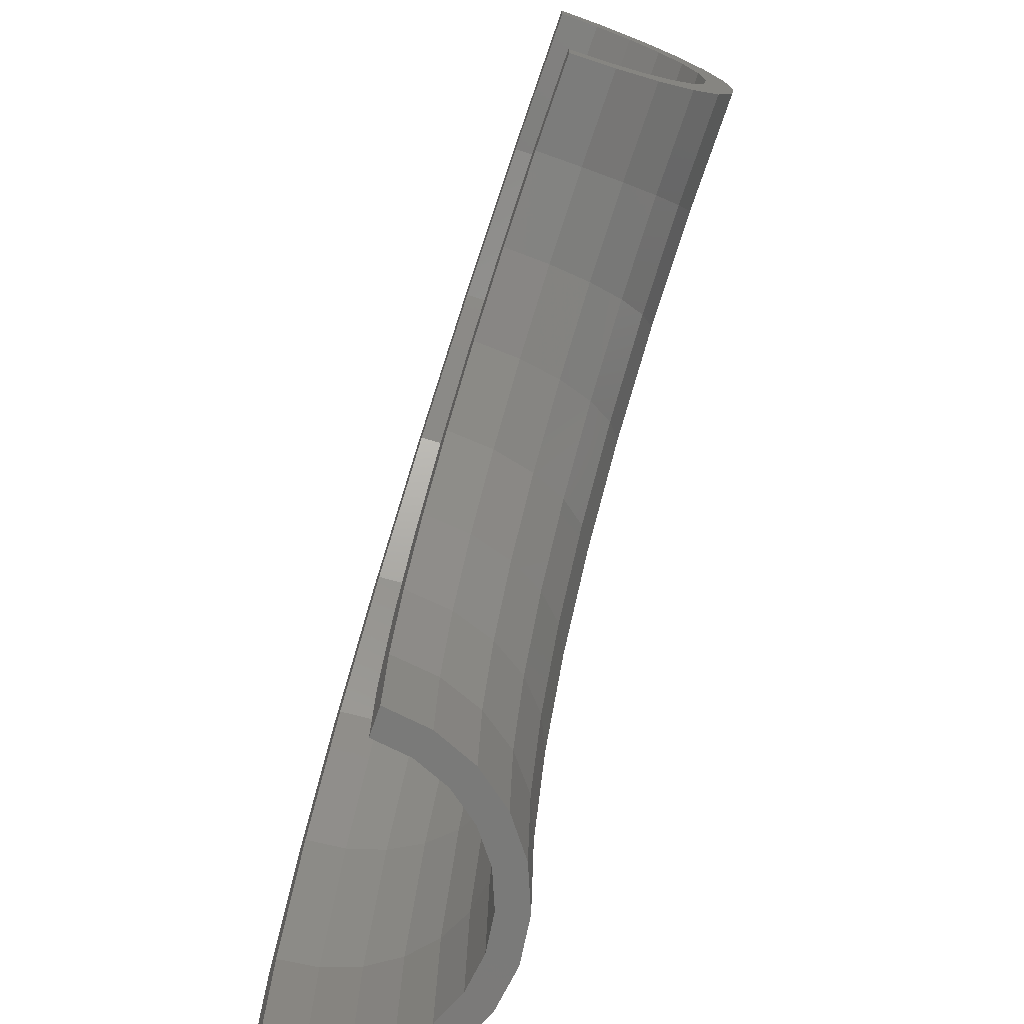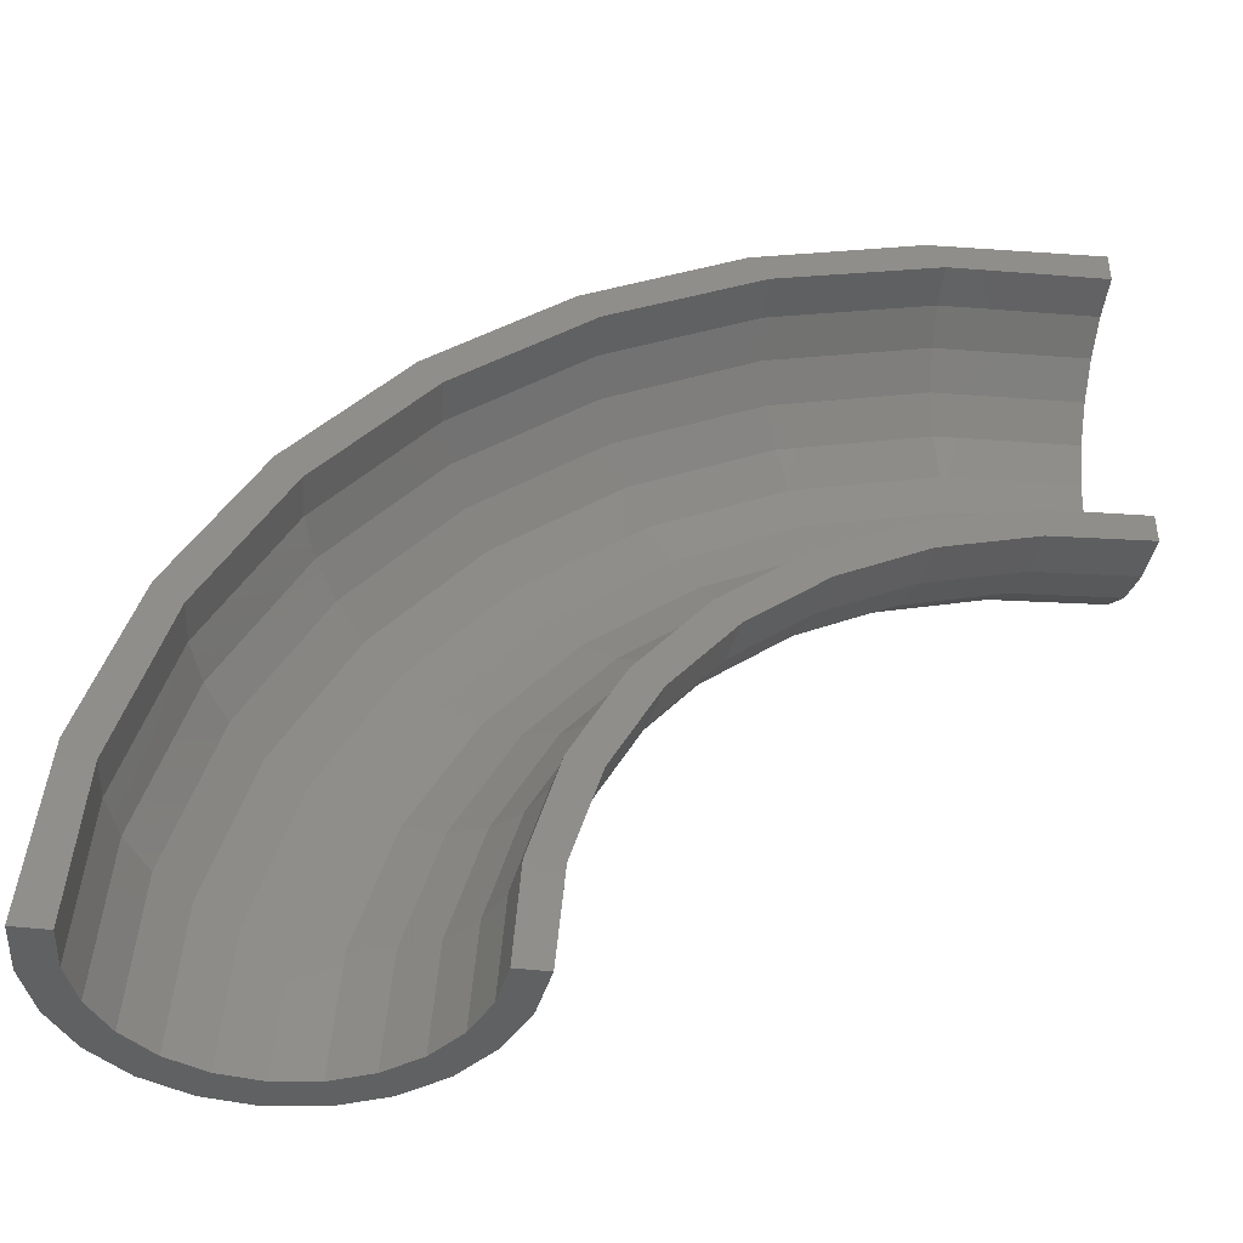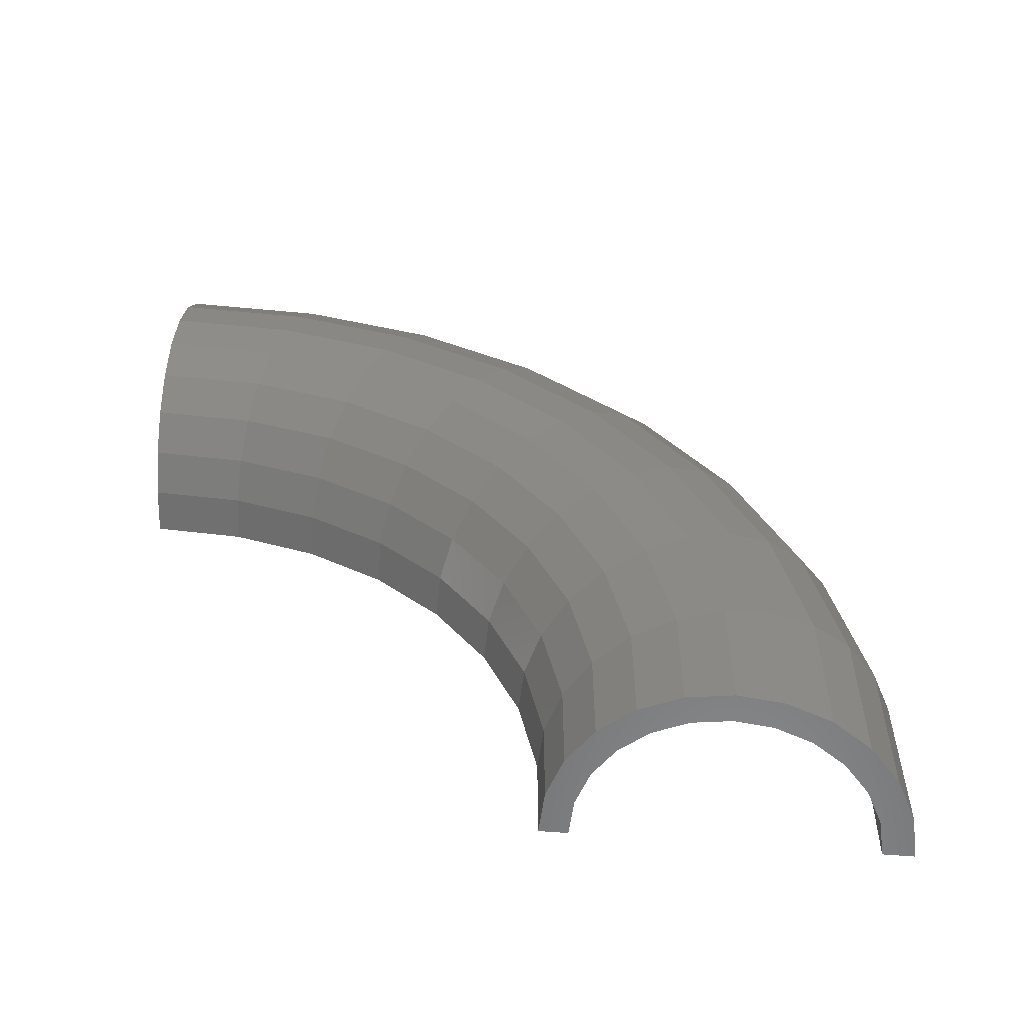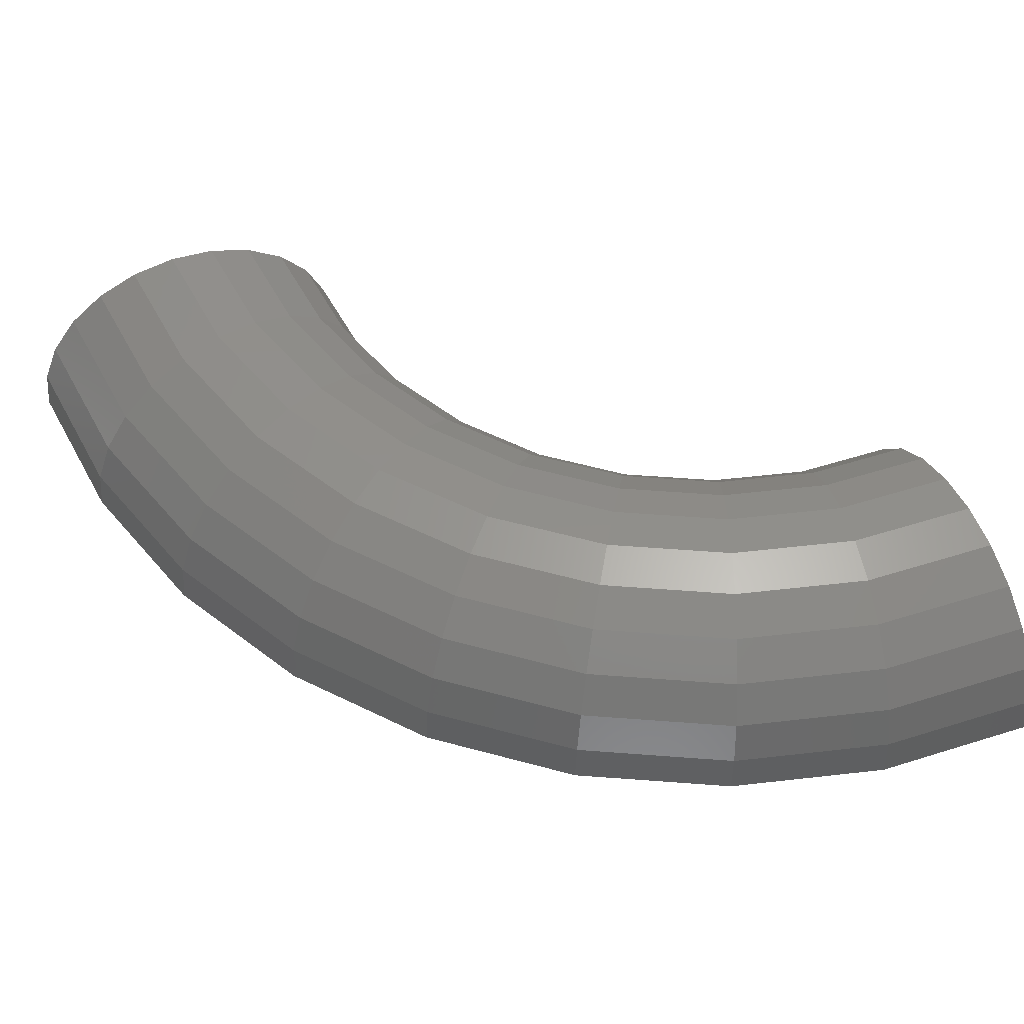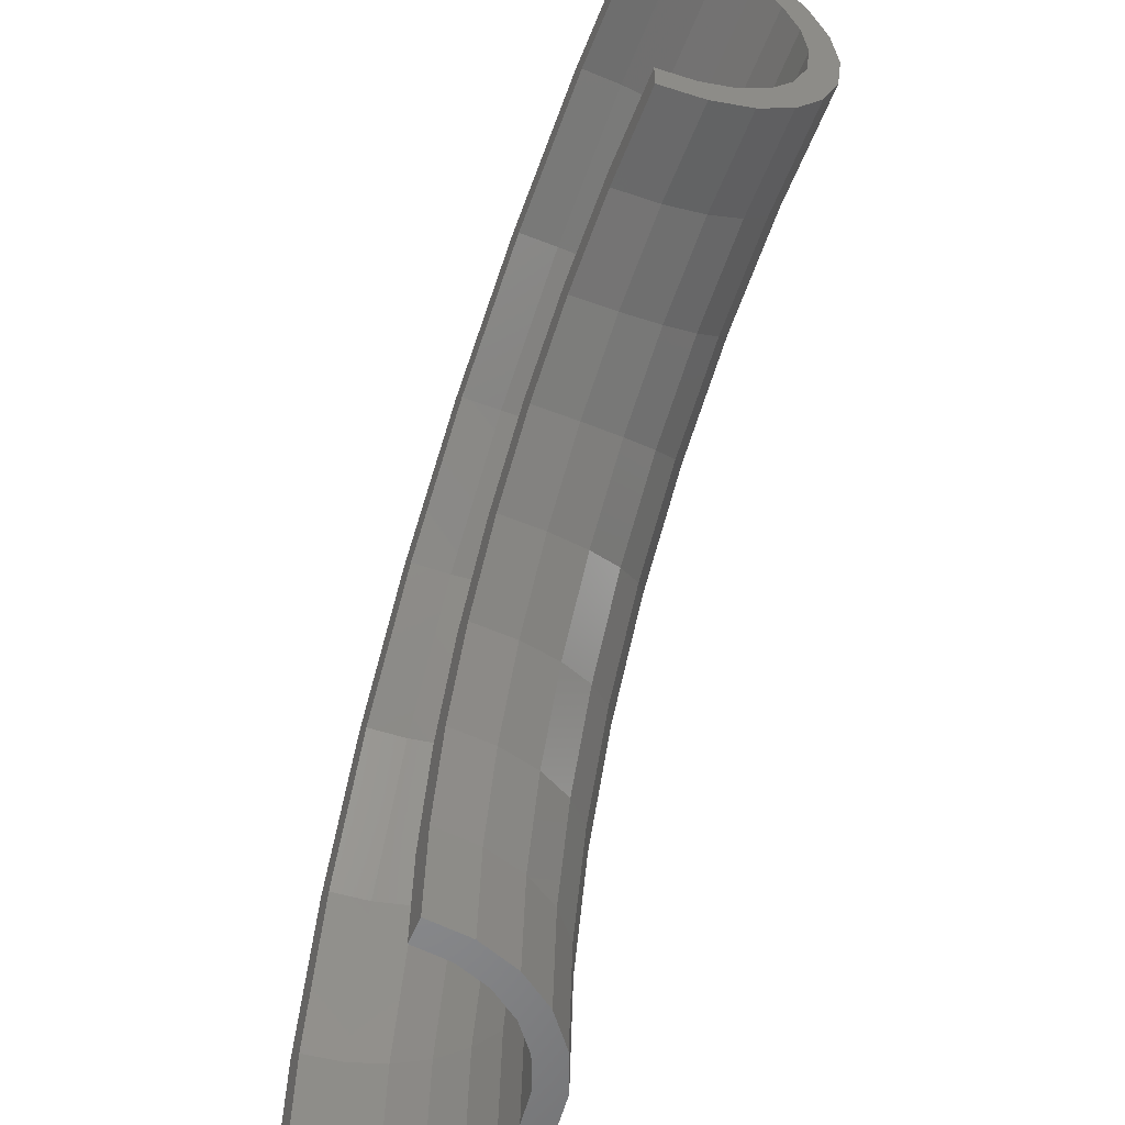
<metadata>
{"format":"stl","ext":"stl","renderer":"f3d","projection":"perspective","resolution":1024,"background":"white","views":[{"elev":-72.3,"azim":-109.2,"up":"+Y"},{"elev":-44.3,"azim":170.9,"up":"+Y"},{"elev":33.2,"azim":4.7,"up":"+Z"},{"elev":55.9,"azim":156.1,"up":"+Z"},{"elev":-54.0,"azim":-112.0,"up":"+Y"}]}
</metadata>
<code>
# stl→obj: 263 verts, 522 faces
v 5.982e-15 26.94 0.1125
v 6.172e-15 27.8 1.553
v 6.217e-15 28 0
v 5.985e-15 26.96 0
v 5.948e-15 26.79 1.294
v 5.938e-15 26.74 1.4
v 6.039e-15 27.2 3
v 5.837e-15 26.29 2.5
v 5.821e-15 26.22 2.592
v 5.827e-15 26.24 4.243
v 5.661e-15 25.49 3.536
v 5.64e-15 25.4 3.607
v 5.551e-15 25 5.196
v 5.431e-15 24.46 4.33
v 5.407e-15 24.35 4.375
v 5.23e-15 23.55 5.796
v 5.164e-15 23.26 4.83
v 5.138e-15 23.14 4.845
v 4.885e-15 22 6
v 4.877e-15 21.96 5
v 4.851e-15 21.85 4.984
v 4.54e-15 20.45 5.796
v 4.59e-15 20.67 4.83
v 4.566e-15 20.56 4.784
v 4.219e-15 19 5.196
v 4.323e-15 19.47 4.33
v 4.302e-15 19.37 4.258
v 3.943e-15 17.76 4.243
v 4.093e-15 18.43 3.536
v 4.077e-15 18.36 3.442
v 3.731e-15 16.8 3
v 3.917e-15 17.64 2.5
v 3.907e-15 17.6 2.393
v 3.598e-15 16.2 1.553
v 3.806e-15 17.14 1.294
v 3.803e-15 17.13 1.181
v 3.553e-15 16 0
v 3.769e-15 16.97 0
v 28 -0.5121 0
v 27.79 -0.5084 1.553
v 27.79 -0.5084 0
v 27.19 -0.4974 3
v 26.24 -0.48 4.243
v 25 -0.4572 5.196
v 27.59 -0.5046 0
v 23.55 -0.4308 5.796
v 24.46 -0.4474 4.33
v 24.38 -0.4459 4.364
v 24.54 -0.449 4.264
v 25.49 -0.4663 3.536
v 25.56 -0.4675 3.449
v 26.28 -0.4808 2.5
v 26.33 -0.4816 2.398
v 26.78 -0.4899 1.294
v 26.8 -0.4902 1.183
v 26.95 -0.493 0
v 22 -0.4024 6
v 20.44 -0.374 5.796
v 17.75 -0.3248 4.243
v 19 -0.3475 5.196
v 20.77 -0.38 4.844
v 21.96 -0.4017 5
v 20.67 -0.3781 4.83
v 19.56 -0.3579 4.371
v 19.47 -0.3561 4.33
v 18.67 -0.3415 3.716
v 22.07 -0.4037 4.986
v 23.25 -0.4254 4.83
v 23.35 -0.4272 4.788
v 16.8 -0.3073 3
v 16 -0.2926 0
v 16.2 -0.2964 1.553
v 17.47 -0.3196 2.098
v 17.18 -0.3143 1.396
v 17.14 -0.3135 1.294
v 16.98 -0.3107 0.1108
v 16.97 -0.3104 0
v 18.52 -0.3387 3.601
v 18.43 -0.3372 3.536
v 17.7 -0.3239 2.586
v 17.64 -0.3227 2.5
v 5.485 27.25 1.553
v 5.525 27.45 0
v 5.367 26.66 3
v 5.179 25.73 4.243
v 4.933 24.51 5.196
v 4.648 23.09 5.796
v 4.341 21.57 6
v 4.035 20.05 5.796
v 3.749 18.63 5.196
v 3.504 17.41 4.243
v 3.316 16.47 3
v 3.198 15.89 1.553
v 3.157 15.69 0
v 10.75 25.63 1.553
v 10.83 25.82 0
v 10.52 25.08 3
v 10.15 24.2 4.243
v 9.673 23.05 5.196
v 9.113 21.72 5.796
v 8.512 20.29 6
v 7.911 18.85 5.796
v 7.351 17.52 5.196
v 6.87 16.37 4.243
v 6.501 15.5 3
v 6.27 14.94 1.553
v 6.19 14.75 0
v 15.6 23 1.553
v 15.72 23.17 0
v 15.26 22.51 3
v 14.73 21.72 4.243
v 14.03 20.69 5.196
v 13.22 19.49 5.796
v 12.35 18.21 6
v 11.48 16.92 5.796
v 10.66 15.73 5.196
v 9.966 14.7 4.243
v 9.431 13.91 3
v 9.095 13.41 1.553
v 8.98 13.24 0
v 19.83 19.47 1.553
v 19.98 19.62 0
v 19.41 19.05 3
v 18.73 18.39 4.243
v 17.84 17.52 5.196
v 16.81 16.5 5.796
v 15.7 15.41 6
v 14.59 14.33 5.796
v 13.56 13.31 5.196
v 12.67 12.44 4.243
v 11.99 11.77 3
v 11.56 11.35 1.553
v 11.42 11.21 0
v 23.29 15.18 1.553
v 23.46 15.29 0
v 22.78 14.85 3
v 21.99 14.33 4.243
v 20.94 13.65 5.196
v 19.73 12.86 5.796
v 18.43 12.01 6
v 17.13 11.16 5.796
v 15.92 10.37 5.196
v 14.88 9.696 4.243
v 14.08 9.175 3
v 13.58 8.848 1.553
v 13.4 8.736 0
v 25.82 10.28 1.553
v 26.01 10.36 0
v 25.27 10.06 3
v 24.38 9.709 4.243
v 23.23 9.249 5.196
v 21.88 8.714 5.796
v 20.44 8.139 6
v 19 7.565 5.796
v 17.65 7.029 5.196
v 16.5 6.57 4.243
v 15.61 6.217 3
v 15.05 5.995 1.553
v 14.86 5.92 0
v 27.34 4.986 1.553
v 27.55 5.022 0
v 26.75 4.878 3
v 25.82 4.707 4.243
v 24.59 4.484 5.196
v 23.17 4.225 5.796
v 21.64 3.946 6
v 20.12 3.668 5.796
v 18.69 3.408 5.196
v 17.47 3.185 4.243
v 16.53 3.014 3
v 15.94 2.907 1.553
v 15.74 2.87 0
v 4.95 26.37 1.294
v 4.981 26.54 0
v 4.857 25.88 2.5
v 4.711 25.1 3.536
v 4.52 24.08 4.33
v 4.297 22.89 4.83
v 4.059 21.62 5
v 3.82 20.35 4.83
v 3.597 19.17 4.33
v 3.406 18.15 3.536
v 3.26 17.37 2.5
v 3.168 16.88 1.294
v 3.136 16.71 0
v 10.16 24.83 1.294
v 10.23 24.99 0
v 9.975 24.37 2.5
v 9.674 23.63 3.536
v 9.282 22.67 4.33
v 8.825 21.56 4.83
v 8.335 20.36 5
v 7.844 19.16 4.83
v 7.387 18.05 4.33
v 6.995 17.09 3.536
v 6.694 16.35 2.5
v 6.505 15.89 1.294
v 6.44 15.73 0
v 14.96 22.27 1.294
v 15.06 22.41 0
v 14.68 21.86 2.5
v 14.24 21.2 3.536
v 13.66 20.34 4.33
v 12.99 19.34 4.83
v 12.27 18.26 5
v 11.55 17.19 4.83
v 10.87 16.19 4.33
v 10.3 15.33 3.536
v 9.853 14.67 2.5
v 9.575 14.25 1.294
v 9.48 14.11 0
v 19.14 18.8 1.294
v 19.27 18.92 0
v 18.79 18.45 2.5
v 18.22 17.89 3.536
v 17.48 17.16 4.33
v 16.62 16.32 4.83
v 15.7 15.41 5
v 14.77 14.51 4.83
v 13.91 13.66 4.33
v 13.18 12.94 3.536
v 12.61 12.38 2.5
v 12.25 12.03 1.294
v 12.13 11.91 0
v 22.54 14.55 1.294
v 22.68 14.64 0
v 22.12 14.28 2.5
v 21.45 13.85 3.536
v 20.58 13.29 4.33
v 19.57 12.63 4.83
v 18.48 11.93 5
v 17.4 11.23 4.83
v 16.38 10.58 4.33
v 15.51 10.01 3.536
v 14.85 9.584 2.5
v 14.43 9.313 1.294
v 14.28 9.22 0
v 25.01 9.708 1.294
v 25.17 9.77 0
v 24.55 9.528 2.5
v 23.81 9.24 3.536
v 22.84 8.865 4.33
v 21.72 8.429 4.83
v 20.51 7.961 5
v 19.3 7.492 4.83
v 18.18 7.056 4.33
v 17.21 6.681 3.536
v 16.47 6.394 2.5
v 16.01 6.213 1.294
v 15.85 6.151 0
v 26.46 4.466 1.294
v 26.62 4.495 0
v 25.96 4.383 2.5
v 25.18 4.251 3.536
v 24.16 4.079 4.33
v 22.97 3.878 4.83
v 21.69 3.662 5
v 20.42 3.447 4.83
v 19.23 3.246 4.33
v 18.21 3.074 3.536
v 17.42 2.942 2.5
v 16.93 2.858 1.294
v 16.76 2.83 0
f 1 2 3
f 1 3 4
f 2 1 5
f 6 2 5
f 2 6 7
f 8 7 6
f 9 7 8
f 7 9 10
f 11 10 9
f 12 10 11
f 12 13 10
f 14 13 12
f 15 13 14
f 15 16 13
f 17 16 15
f 18 16 17
f 18 19 16
f 20 19 18
f 21 19 20
f 22 21 23
f 22 23 24
f 21 22 19
f 25 24 26
f 25 26 27
f 24 25 22
f 28 27 29
f 28 29 30
f 27 28 25
f 31 30 32
f 31 32 33
f 34 33 35
f 30 31 28
f 34 35 36
f 37 36 38
f 33 34 31
f 36 37 34
f 39 40 41
f 42 43 44
f 45 40 42
f 40 45 41
f 42 44 46
f 47 46 48
f 49 46 47
f 50 46 49
f 50 42 46
f 51 42 50
f 52 42 51
f 53 42 52
f 54 42 53
f 45 54 55
f 45 55 56
f 54 45 42
f 46 57 58
f 46 58 59
f 58 60 59
f 46 61 62
f 46 63 61
f 59 63 46
f 59 64 63
f 59 65 64
f 65 59 66
f 67 46 62
f 68 46 67
f 69 46 68
f 46 69 48
f 59 70 71
f 70 72 71
f 71 73 59
f 73 71 74
f 74 71 75
f 71 76 75
f 76 71 77
f 59 78 66
f 59 79 78
f 59 80 79
f 59 81 80
f 81 59 73
f 82 3 2
f 82 83 3
f 84 2 7
f 84 82 2
f 85 7 10
f 85 84 7
f 86 10 13
f 86 85 10
f 87 13 16
f 87 86 13
f 88 16 19
f 88 87 16
f 89 19 22
f 89 88 19
f 90 22 25
f 90 89 22
f 91 25 28
f 91 90 25
f 92 28 31
f 92 91 28
f 93 31 34
f 93 92 31
f 94 34 37
f 94 93 34
f 95 83 82
f 95 96 83
f 97 82 84
f 97 95 82
f 98 84 85
f 98 97 84
f 99 85 86
f 99 98 85
f 100 86 87
f 100 99 86
f 101 87 88
f 101 100 87
f 102 88 89
f 102 101 88
f 103 89 90
f 103 102 89
f 104 90 91
f 104 103 90
f 105 91 92
f 105 104 91
f 106 92 93
f 106 105 92
f 107 93 94
f 107 106 93
f 108 96 95
f 108 109 96
f 110 95 97
f 110 108 95
f 111 97 98
f 111 110 97
f 112 98 99
f 112 111 98
f 113 99 100
f 113 112 99
f 114 100 101
f 114 113 100
f 115 101 102
f 115 114 101
f 116 102 103
f 116 115 102
f 117 103 104
f 117 116 103
f 118 104 105
f 118 117 104
f 119 105 106
f 119 118 105
f 120 106 107
f 120 119 106
f 121 109 108
f 121 122 109
f 123 108 110
f 123 121 108
f 124 110 111
f 124 123 110
f 125 111 112
f 125 124 111
f 126 112 113
f 126 125 112
f 127 113 114
f 127 126 113
f 128 114 115
f 128 127 114
f 129 115 116
f 129 128 115
f 130 116 117
f 130 129 116
f 131 117 118
f 131 130 117
f 132 118 119
f 132 131 118
f 133 119 120
f 133 132 119
f 134 122 121
f 134 135 122
f 136 121 123
f 136 134 121
f 137 123 124
f 137 136 123
f 138 124 125
f 138 137 124
f 139 125 126
f 139 138 125
f 140 126 127
f 140 139 126
f 141 127 128
f 141 140 127
f 142 128 129
f 142 141 128
f 143 129 130
f 143 142 129
f 144 130 131
f 144 143 130
f 145 131 132
f 145 144 131
f 146 132 133
f 146 145 132
f 147 135 134
f 147 148 135
f 149 134 136
f 149 147 134
f 150 136 137
f 150 149 136
f 151 137 138
f 151 150 137
f 152 138 139
f 152 151 138
f 153 139 140
f 153 152 139
f 154 140 141
f 154 153 140
f 155 141 142
f 155 154 141
f 156 142 143
f 156 155 142
f 157 143 144
f 157 156 143
f 158 144 145
f 158 157 144
f 159 145 146
f 159 158 145
f 160 148 147
f 160 161 148
f 162 147 149
f 162 160 147
f 163 149 150
f 163 162 149
f 164 150 151
f 164 163 150
f 165 151 152
f 164 151 165
f 166 152 153
f 165 152 166
f 167 153 154
f 166 153 167
f 168 154 155
f 167 154 168
f 169 155 156
f 168 155 169
f 170 156 157
f 170 169 156
f 171 157 158
f 171 170 157
f 172 158 159
f 172 171 158
f 40 161 160
f 40 39 161
f 42 160 162
f 40 160 42
f 43 162 163
f 42 162 43
f 44 163 164
f 43 163 44
f 46 164 165
f 44 164 46
f 57 165 166
f 46 165 57
f 58 166 167
f 57 166 58
f 60 167 168
f 58 167 60
f 59 168 169
f 60 168 59
f 70 169 170
f 59 169 70
f 72 170 171
f 70 170 72
f 71 171 172
f 71 72 171
f 173 5 1
f 174 1 4
f 1 174 173
f 175 8 6
f 173 6 5
f 6 173 175
f 176 11 9
f 175 9 8
f 9 175 176
f 177 14 12
f 12 176 177
f 176 12 11
f 178 17 15
f 15 177 178
f 177 15 14
f 179 20 18
f 18 178 179
f 178 18 17
f 180 23 21
f 21 179 180
f 179 21 20
f 181 26 24
f 24 180 181
f 180 24 23
f 182 29 27
f 27 181 182
f 181 27 26
f 183 32 30
f 182 30 29
f 30 182 183
f 184 35 33
f 183 33 32
f 33 183 184
f 185 38 36
f 184 36 35
f 36 184 185
f 186 173 174
f 186 174 187
f 188 175 173
f 188 173 186
f 189 176 175
f 189 175 188
f 190 177 176
f 190 176 189
f 191 178 177
f 191 177 190
f 192 179 178
f 192 178 191
f 193 180 179
f 193 179 192
f 194 181 180
f 194 180 193
f 195 182 181
f 195 181 194
f 196 183 182
f 196 182 195
f 197 184 183
f 197 183 196
f 198 185 184
f 198 184 197
f 199 186 187
f 199 187 200
f 201 188 186
f 201 186 199
f 202 189 188
f 202 188 201
f 203 190 189
f 203 189 202
f 204 191 190
f 204 190 203
f 205 192 191
f 205 191 204
f 206 193 192
f 206 192 205
f 207 194 193
f 207 193 206
f 208 195 194
f 208 194 207
f 209 196 195
f 209 195 208
f 210 197 196
f 210 196 209
f 211 198 197
f 211 197 210
f 212 199 200
f 212 200 213
f 214 201 199
f 214 199 212
f 215 202 201
f 215 201 214
f 216 203 202
f 216 202 215
f 217 204 203
f 217 203 216
f 218 205 204
f 218 204 217
f 219 206 205
f 219 205 218
f 220 207 206
f 220 206 219
f 221 208 207
f 221 207 220
f 222 209 208
f 222 208 221
f 223 210 209
f 223 209 222
f 224 211 210
f 224 210 223
f 225 212 213
f 225 213 226
f 227 214 212
f 227 212 225
f 228 215 214
f 228 214 227
f 229 216 215
f 229 215 228
f 230 217 216
f 230 216 229
f 231 218 217
f 231 217 230
f 232 219 218
f 232 218 231
f 233 220 219
f 233 219 232
f 234 221 220
f 234 220 233
f 235 222 221
f 235 221 234
f 236 223 222
f 236 222 235
f 237 224 223
f 237 223 236
f 238 225 226
f 238 226 239
f 240 227 225
f 240 225 238
f 241 228 227
f 241 227 240
f 242 229 228
f 242 228 241
f 243 230 229
f 243 229 242
f 244 231 230
f 244 230 243
f 245 232 231
f 245 231 244
f 246 233 232
f 246 232 245
f 247 234 233
f 247 233 246
f 248 235 234
f 248 234 247
f 249 236 235
f 249 235 248
f 250 237 236
f 250 236 249
f 251 238 239
f 251 239 252
f 253 240 238
f 253 238 251
f 254 241 240
f 254 240 253
f 255 242 241
f 255 241 254
f 256 243 242
f 256 242 255
f 257 244 243
f 256 257 243
f 258 245 244
f 257 258 244
f 259 246 245
f 258 259 245
f 260 247 246
f 260 246 259
f 261 248 247
f 261 247 260
f 262 249 248
f 262 248 261
f 263 250 249
f 263 249 262
f 55 251 252
f 251 55 54
f 55 252 56
f 53 253 251
f 253 53 52
f 54 53 251
f 51 254 253
f 254 51 50
f 52 51 253
f 255 49 47
f 49 255 254
f 50 49 254
f 256 69 68
f 69 256 255
f 48 255 47
f 255 48 69
f 257 67 62
f 67 257 256
f 68 67 256
f 258 61 63
f 61 258 257
f 62 61 257
f 259 64 65
f 64 259 258
f 63 64 258
f 260 78 79
f 78 260 259
f 66 259 65
f 259 66 78
f 80 261 260
f 261 80 81
f 79 80 260
f 74 262 261
f 262 74 75
f 261 73 74
f 73 261 81
f 76 263 262
f 263 76 77
f 76 262 75
f 252 39 41
f 252 41 45
f 252 45 56
f 39 252 161
f 239 161 252
f 161 239 148
f 226 148 239
f 148 226 135
f 213 135 226
f 135 213 122
f 213 109 122
f 200 109 213
f 200 96 109
f 187 96 200
f 187 83 96
f 174 83 187
f 174 3 83
f 3 174 4
f 71 263 77
f 172 263 71
f 263 172 250
f 159 250 172
f 159 237 250
f 146 237 159
f 146 224 237
f 133 224 146
f 120 224 133
f 224 120 211
f 107 211 120
f 211 107 198
f 94 198 107
f 94 185 198
f 37 185 94
f 185 37 38

</code>
